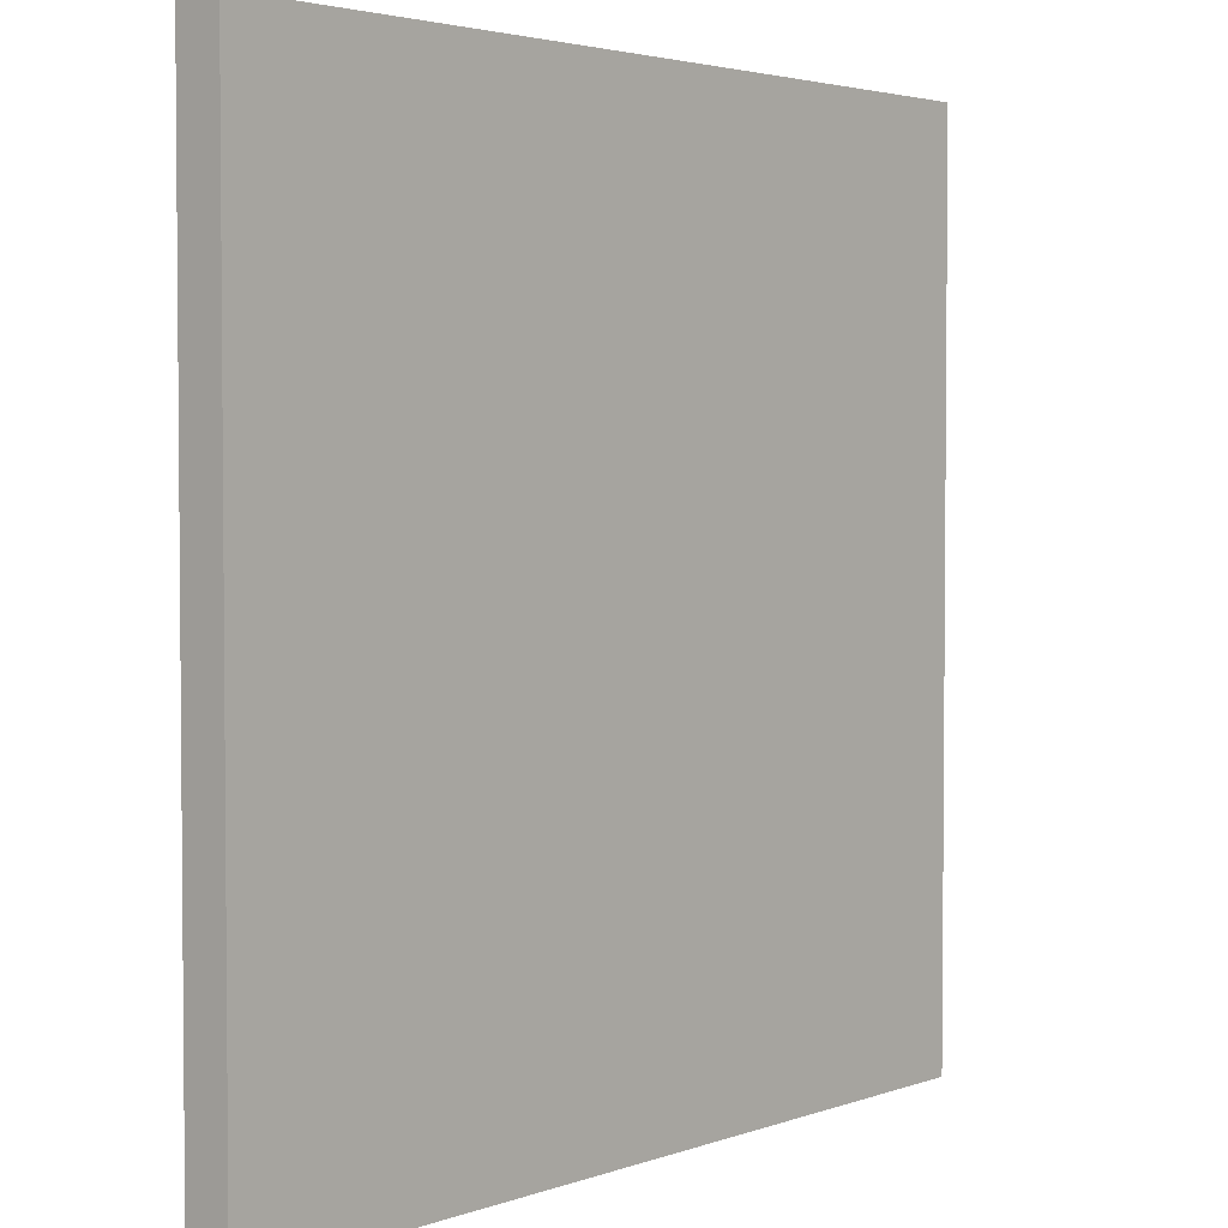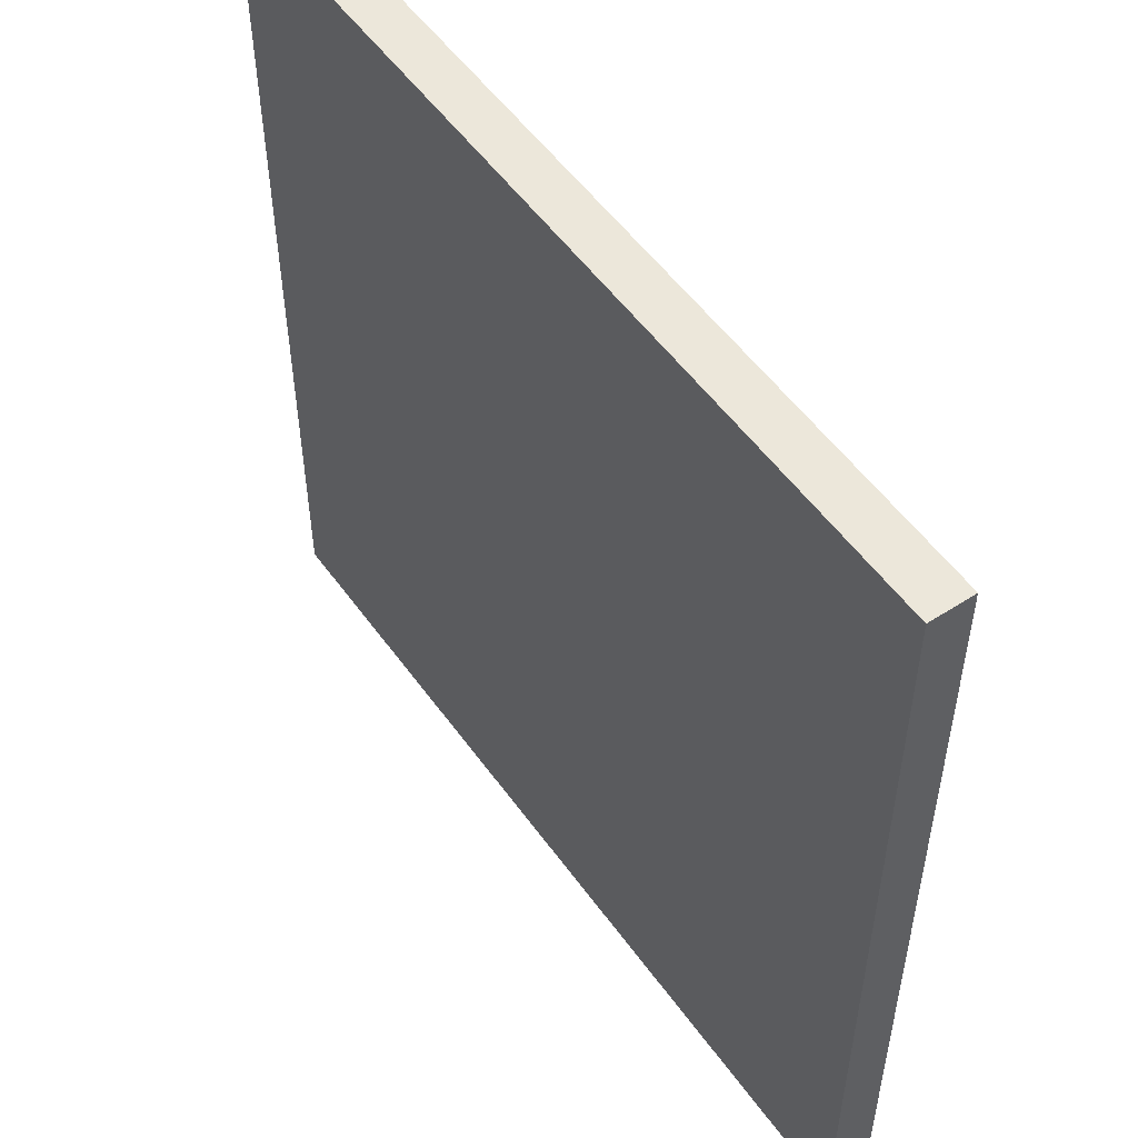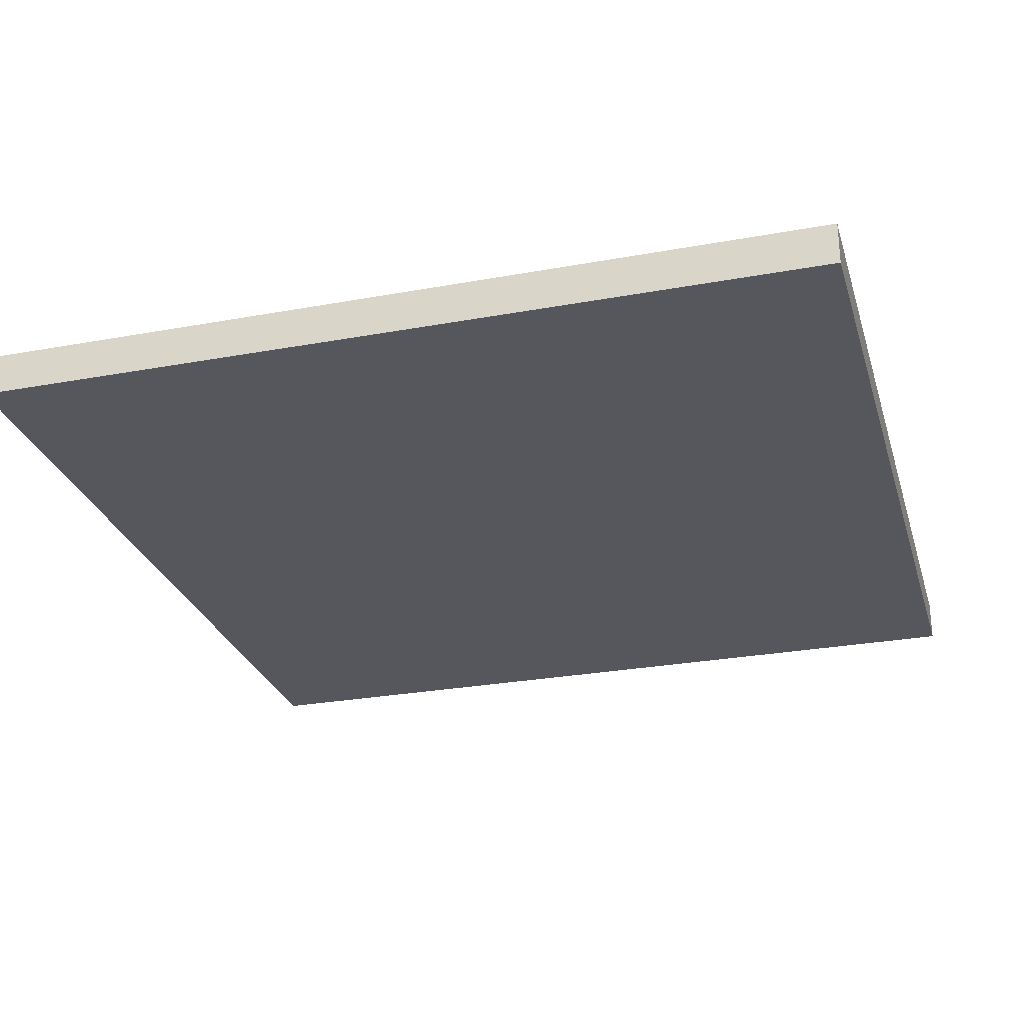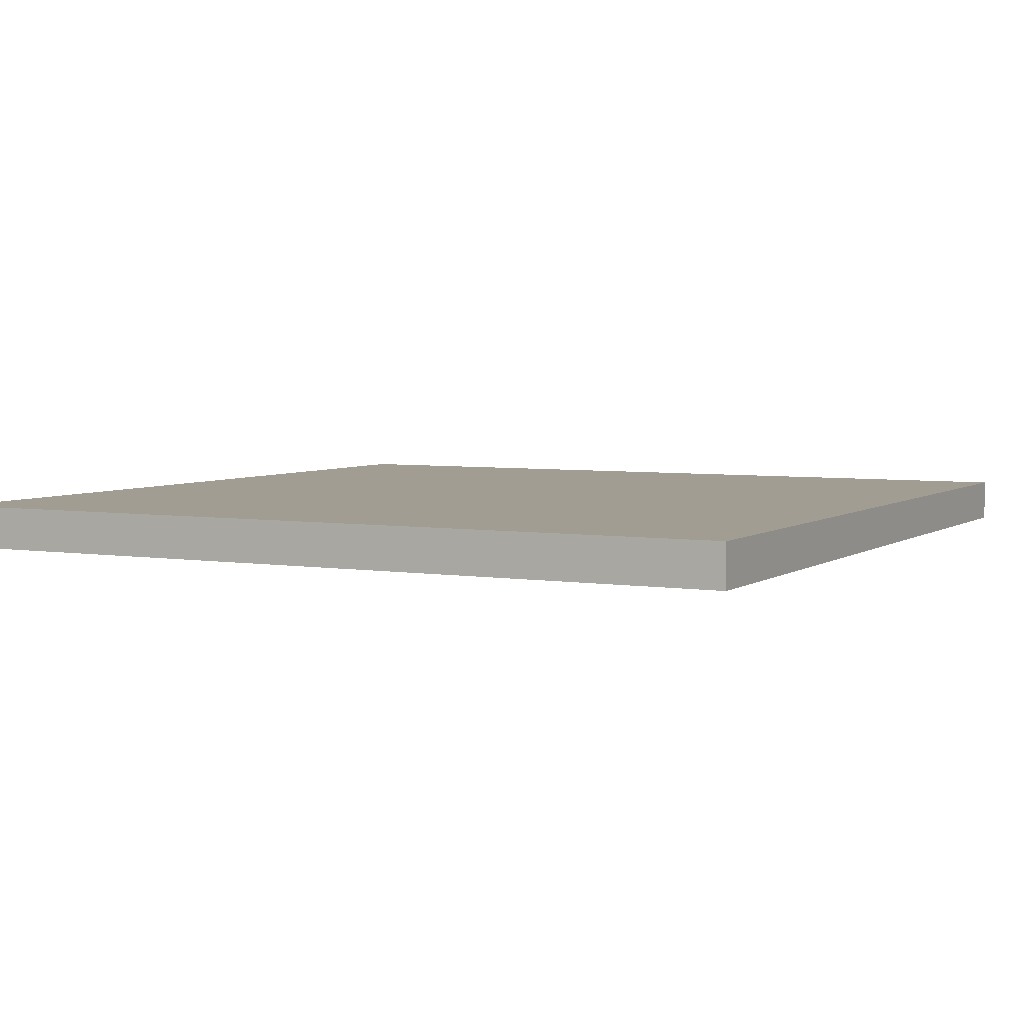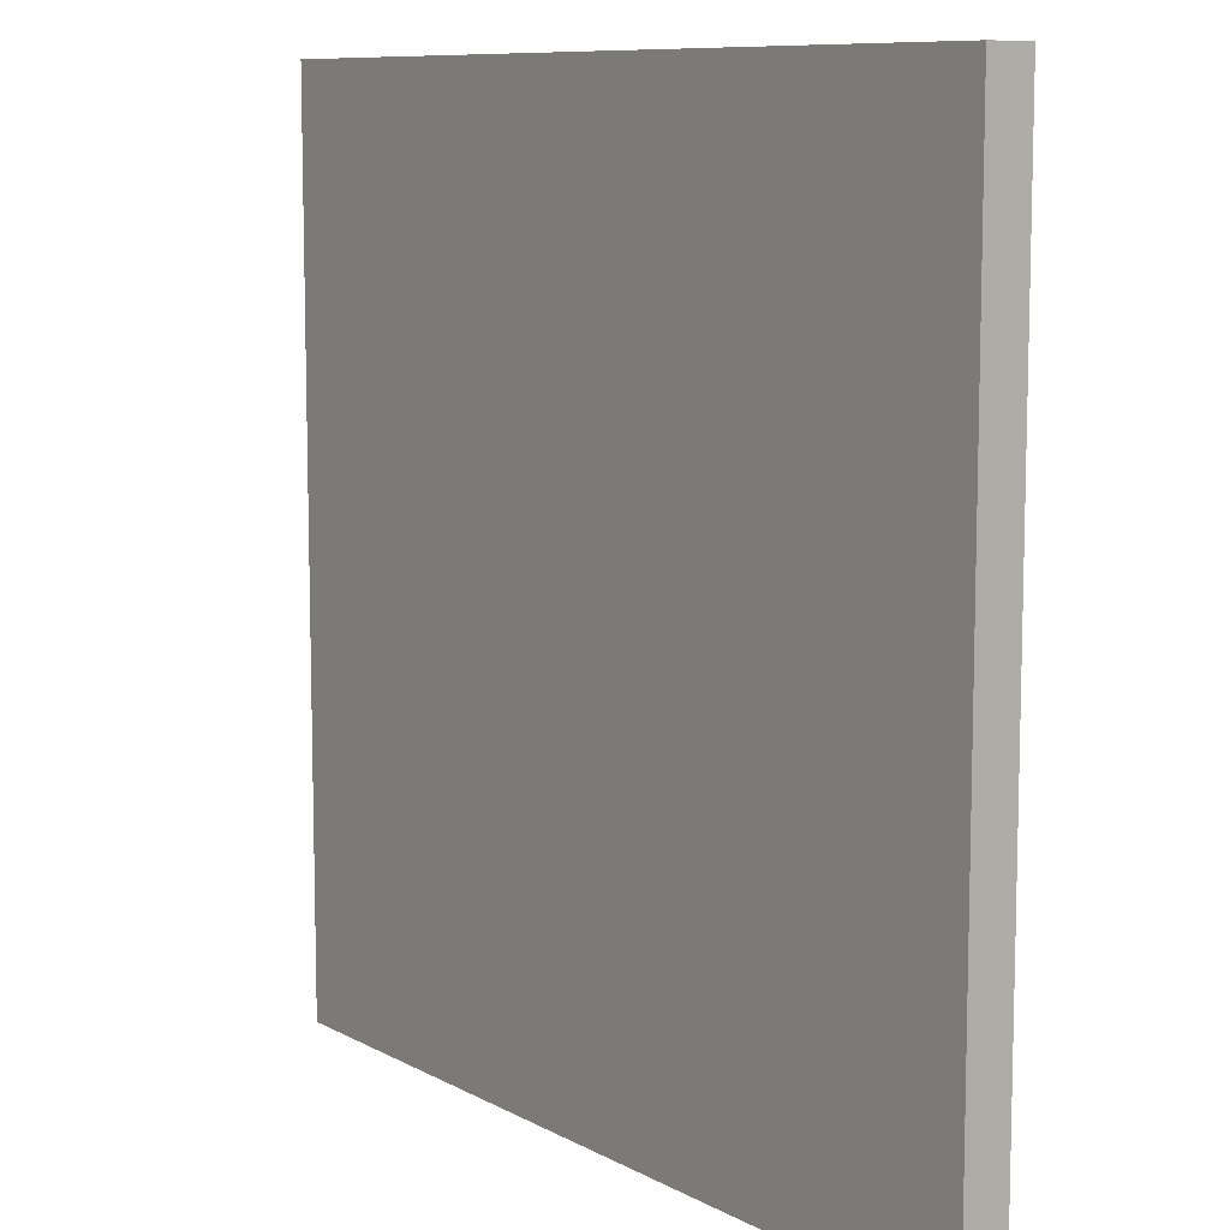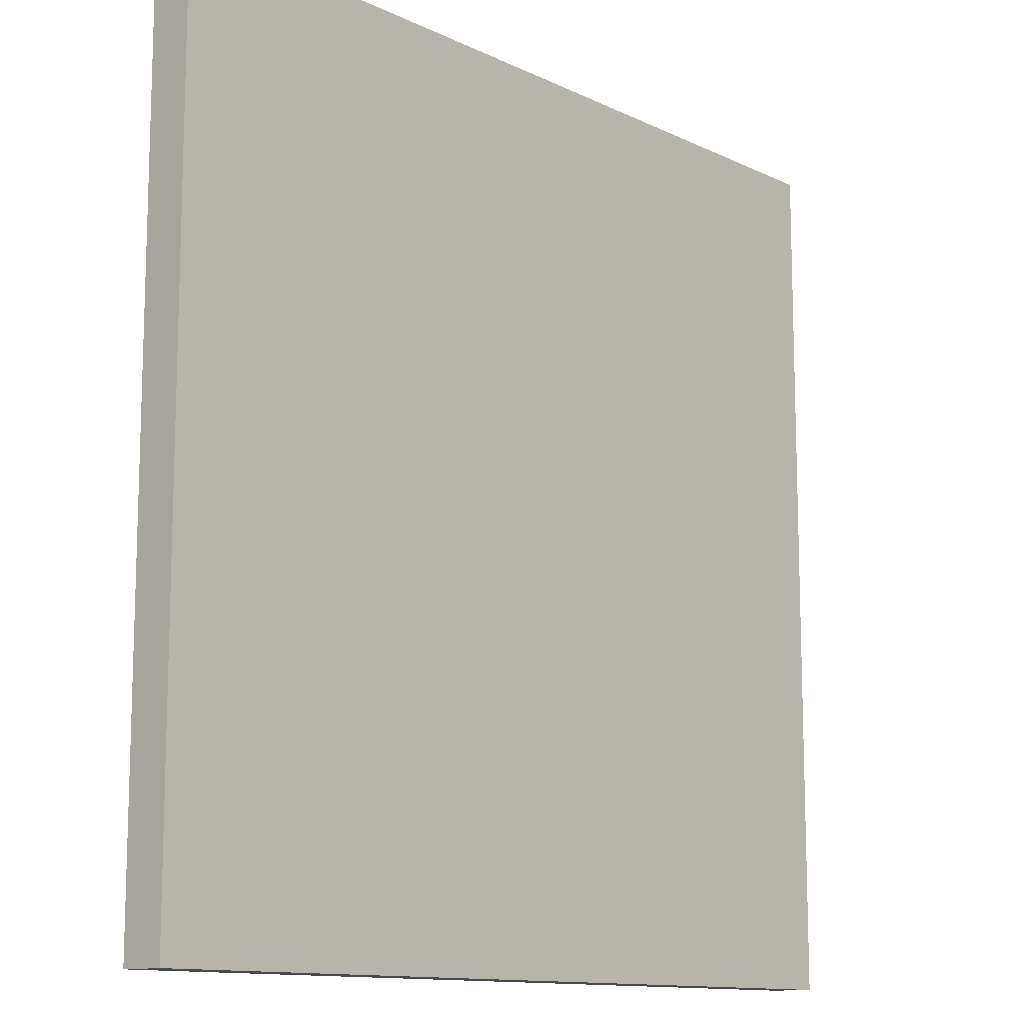
<metadata>
{"format":"obj","ext":"obj","renderer":"f3d","projection":"perspective","resolution":1024,"background":"white","views":[{"elev":3.2,"azim":-50.2,"up":"+Z"},{"elev":53.2,"azim":-124.8,"up":"+Z"},{"elev":-27.5,"azim":-164.3,"up":"+Y"},{"elev":4.6,"azim":-62.6,"up":"+Y"},{"elev":9.4,"azim":-126.1,"up":"+Z"},{"elev":-12.2,"azim":-48.3,"up":"+Z"}]}
</metadata>
<code>
g floor blood
v -20 38 20
v -20 38 -20
v -20 40 20
v -20 40 -20
v 20 38 20
v 20 38 -20
v 20 40 20
v 20 40 -20
v -20 38 20
v -20 40 20
v 20 38 20
v 20 40 20
v -20 38 -20
v -20 40 -20
v 20 38 -20
v 20 40 -20
v -20 38 20
v 20 38 20
v -20 38 -20
v 20 38 -20
v -20 40 20
v 20 40 20
v -4 40 17
v -3 40 17
v -2 40 17
v 2 40 17
v 3 40 17
v -4 40 16
v -3 40 16
v -2 40 16
v 2 40 16
v 3 40 16
v -15 40 15
v -14 40 15
v 14 40 15
v 15 40 15
v -15 40 14
v -14 40 14
v 14 40 14
v 15 40 14
v -7 40 13
v 7 40 13
v -12 40 12
v -11 40 12
v -7 40 12
v 7 40 12
v 11 40 12
v 12 40 12
v -14 40 11
v -12 40 11
v -11 40 11
v -10 40 11
v 10 40 11
v 11 40 11
v 12 40 11
v -15 40 10
v -14 40 10
v -10 40 10
v -9 40 10
v -5 40 10
v 5 40 10
v 7 40 10
v 10 40 10
v 11 40 10
v -16 40 9
v -15 40 9
v -9 40 9
v -8 40 9
v -5 40 9
v 5 40 9
v 6 40 9
v 7 40 9
v 10 40 9
v 11 40 9
v -9 40 8
v -8 40 8
v -7 40 8
v -9 40 7
v -8 40 7
v -7 40 7
v -6 40 7
v -4 40 7
v -3 40 7
v 12 40 7
v 13 40 7
v -7 40 6
v -6 40 6
v -4 40 6
v 5 40 6
v 6 40 6
v 7 40 6
v 10 40 6
v 11 40 6
v -16 40 5
v -15 40 5
v -6 40 5
v -5 40 5
v 4 40 5
v 5 40 5
v 6 40 5
v 7 40 5
v 9 40 5
v 10 40 5
v -15 40 4
v -13 40 4
v -5 40 4
v -4 40 4
v -3 40 4
v -2 40 4
v 3 40 4
v 4 40 4
v 5 40 4
v -18 40 3
v -17 40 3
v -8 40 3
v -7 40 3
v -4 40 3
v -3 40 3
v 2 40 3
v 3 40 3
v 4 40 3
v 17 40 3
v 18 40 3
v -18 40 2
v -17 40 2
v -7 40 2
v -6 40 2
v -3 40 2
v -2 40 2
v 2 40 2
v 3 40 2
v 17 40 2
v 18 40 2
v -18 40 1
v -16 40 1
v -6 40 1
v -4 40 1
v -4 40 -0
v -3 40 -0
v -18 40 -1
v -17 40 -1
v -16 40 -1
v -15 40 -1
v -14 40 -1
v -13 40 -1
v -3 40 -1
v -2 40 -1
v -18 40 -2
v -17 40 -2
v -16 40 -2
v -2 40 -2
v -1 40 -2
v 2 40 -2
v 3 40 -2
v 17 40 -2
v 18 40 -2
v -18 40 -3
v -17 40 -3
v -16 40 -3
v -15 40 -3
v 2 40 -3
v 3 40 -3
v 4 40 -3
v 17 40 -3
v 18 40 -3
v -1 40 -4
v 0 40 -4
v 3 40 -4
v 4 40 -4
v 5 40 -4
v -14 40 -5
v -13 40 -5
v 4 40 -5
v 5 40 -5
v 6 40 -5
v 9 40 -5
v 10 40 -5
v 16 40 -5
v 18 40 -5
v 0 40 -6
v 1 40 -6
v 5 40 -6
v 6 40 -6
v 7 40 -6
v 15 40 -6
v 16 40 -6
v 18 40 -6
v 19 40 -6
v -13 40 -7
v -11 40 -7
v -7 40 -7
v -6 40 -7
v 6 40 -7
v 7 40 -7
v 8 40 -7
v 12 40 -7
v 13 40 -7
v -14 40 -8
v -11 40 -8
v -10 40 -8
v -9 40 -8
v -8 40 -8
v -7 40 -8
v -6 40 -8
v -5 40 -8
v 7 40 -8
v 8 40 -8
v 9 40 -8
v 15 40 -8
v 16 40 -8
v 18 40 -8
v 19 40 -8
v -13 40 -9
v -12 40 -9
v -11 40 -9
v -10 40 -9
v -9 40 -9
v -8 40 -9
v 1 40 -9
v 5 40 -9
v 8 40 -9
v 9 40 -9
v 10 40 -9
v 16 40 -9
v 18 40 -9
v -14 40 -10
v -13 40 -10
v -12 40 -10
v -11 40 -10
v -10 40 -10
v -9 40 -10
v -5 40 -10
v 5 40 -10
v 9 40 -10
v 10 40 -10
v 11 40 -10
v -12 40 -11
v -11 40 -11
v -10 40 -11
v 10 40 -11
v 11 40 -11
v 12 40 -11
v -13 40 -12
v -12 40 -12
v -11 40 -12
v -7 40 -12
v -2 40 -12
v 1 40 -12
v 7 40 -12
v 11 40 -12
v 12 40 -12
v -7 40 -13
v -2 40 -13
v -1 40 -13
v 1 40 -13
v 7 40 -13
v -15 40 -14
v -14 40 -14
v -1 40 -14
v 1 40 -14
v 14 40 -14
v 15 40 -14
v 17 40 -14
v -15 40 -15
v -14 40 -15
v 14 40 -15
v 15 40 -15
v -3 40 -16
v -2 40 -16
v 2 40 -16
v 3 40 -16
v 9 40 -16
v 10 40 -16
v 15 40 -16
v 17 40 -16
v -3 40 -17
v -2 40 -17
v 2 40 -17
v 3 40 -17
v 9 40 -17
v 10 40 -17
v 12 40 -17
v 15 40 -17
v 12 40 -18
v 15 40 -18
v -20 40 -20
v 20 40 -20
f 3 2 1
f 4 2 3
f 5 6 7
f 7 6 8
f 11 10 9
f 12 10 11
f 13 14 15
f 15 14 16
f 19 18 17
f 20 18 19
f 21 22 23
f 23 22 24
f 24 22 25
f 25 22 26
f 26 22 27
f 21 23 28
f 23 24 28
f 24 25 29
f 28 24 29
f 25 26 30
f 29 25 30
f 26 27 31
f 30 26 31
f 27 22 32
f 31 27 32
f 30 31 33
f 29 30 33
f 31 32 33
f 28 29 33
f 21 28 33
f 33 32 34
f 32 22 35
f 34 32 35
f 35 22 36
f 33 34 37
f 21 33 37
f 34 35 38
f 37 34 38
f 35 36 39
f 38 35 39
f 36 22 40
f 39 36 40
f 38 39 41
f 37 38 41
f 39 40 41
f 41 40 42
f 37 41 43
f 43 41 44
f 41 42 45
f 44 41 45
f 42 40 46
f 45 42 46
f 46 40 47
f 47 40 48
f 37 43 49
f 43 44 50
f 49 43 50
f 44 45 51
f 50 44 51
f 45 46 51
f 46 47 51
f 51 47 52
f 52 47 53
f 47 48 54
f 53 47 54
f 48 40 55
f 54 48 55
f 21 37 56
f 37 49 56
f 49 50 57
f 56 49 57
f 50 51 57
f 51 52 57
f 52 53 58
f 57 52 58
f 58 53 59
f 59 53 60
f 60 53 61
f 61 53 62
f 53 54 63
f 62 53 63
f 54 55 64
f 63 54 64
f 21 56 65
f 56 57 66
f 65 56 66
f 57 58 66
f 58 59 66
f 59 60 67
f 66 59 67
f 67 60 68
f 60 61 69
f 68 60 69
f 61 62 70
f 69 61 70
f 70 62 71
f 62 63 72
f 71 62 72
f 63 64 73
f 72 63 73
f 64 55 74
f 73 64 74
f 67 68 75
f 65 66 75
f 66 67 75
f 70 71 76
f 75 68 76
f 68 69 76
f 69 70 76
f 76 71 77
f 65 75 78
f 75 76 78
f 76 77 79
f 78 76 79
f 77 71 80
f 79 77 80
f 80 71 81
f 81 71 82
f 82 71 83
f 55 40 84
f 74 55 84
f 84 40 85
f 79 80 86
f 80 81 86
f 81 82 87
f 86 81 87
f 82 83 88
f 87 82 88
f 83 71 89
f 72 73 90
f 89 71 90
f 73 74 90
f 71 72 90
f 90 74 91
f 91 74 92
f 74 84 93
f 92 74 93
f 78 79 94
f 21 65 94
f 65 78 94
f 94 79 95
f 87 88 96
f 86 87 96
f 96 88 97
f 83 89 98
f 89 90 99
f 98 89 99
f 90 91 100
f 99 90 100
f 91 92 101
f 100 91 101
f 101 92 102
f 92 93 103
f 102 92 103
f 95 79 104
f 94 95 104
f 104 79 105
f 97 88 106
f 96 97 106
f 88 83 107
f 106 88 107
f 83 98 108
f 107 83 108
f 108 98 109
f 109 98 110
f 98 99 111
f 110 98 111
f 101 102 112
f 111 99 112
f 99 100 112
f 100 101 112
f 21 94 113
f 104 105 113
f 94 104 113
f 113 105 114
f 96 106 115
f 105 79 115
f 79 86 115
f 106 107 115
f 86 96 115
f 115 107 116
f 108 109 117
f 116 107 117
f 107 108 117
f 117 109 118
f 109 110 119
f 110 111 120
f 119 110 120
f 111 112 121
f 120 111 121
f 40 22 122
f 85 40 122
f 122 22 123
f 113 114 124
f 21 113 124
f 114 105 125
f 124 114 125
f 115 116 126
f 116 117 126
f 117 118 126
f 126 118 127
f 118 109 128
f 127 118 128
f 109 119 129
f 128 109 129
f 119 120 130
f 129 119 130
f 120 121 131
f 130 120 131
f 122 123 132
f 85 122 132
f 123 22 133
f 132 123 133
f 21 124 134
f 124 125 134
f 125 105 135
f 134 125 135
f 127 128 136
f 126 127 136
f 129 130 136
f 128 129 136
f 130 131 136
f 136 131 137
f 136 137 138
f 137 131 138
f 138 131 139
f 21 134 140
f 134 135 140
f 140 135 141
f 135 105 142
f 141 135 142
f 142 105 143
f 143 105 144
f 138 139 145
f 144 105 145
f 115 126 145
f 105 115 145
f 126 136 145
f 136 138 145
f 139 131 146
f 145 139 146
f 146 131 147
f 140 141 148
f 21 140 148
f 142 143 149
f 148 141 149
f 141 142 149
f 149 143 150
f 147 131 151
f 144 145 151
f 145 146 151
f 146 147 151
f 151 131 152
f 152 131 153
f 131 121 154
f 153 131 154
f 85 132 155
f 132 133 155
f 133 22 156
f 155 133 156
f 21 148 157
f 148 149 157
f 149 150 158
f 157 149 158
f 150 143 159
f 158 150 159
f 143 144 160
f 159 143 160
f 152 153 161
f 153 154 161
f 154 121 162
f 161 154 162
f 121 112 163
f 162 121 163
f 85 155 164
f 155 156 164
f 156 22 165
f 164 156 165
f 161 162 166
f 152 161 166
f 151 152 166
f 166 162 167
f 162 163 168
f 167 162 168
f 163 112 169
f 168 163 169
f 112 102 170
f 169 112 170
f 157 158 171
f 158 159 171
f 160 144 171
f 151 166 171
f 144 151 171
f 159 160 171
f 166 167 171
f 171 167 172
f 167 168 173
f 169 170 173
f 168 169 173
f 170 102 174
f 173 170 174
f 174 102 175
f 102 103 176
f 175 102 176
f 103 93 177
f 176 103 177
f 164 165 178
f 85 164 178
f 165 22 179
f 178 165 179
f 172 167 180
f 167 173 180
f 173 174 180
f 180 174 181
f 174 175 182
f 181 174 182
f 175 176 183
f 182 175 183
f 176 177 183
f 183 177 184
f 85 178 185
f 178 179 186
f 185 178 186
f 179 22 187
f 186 179 187
f 187 22 188
f 180 181 189
f 171 172 189
f 172 180 189
f 189 181 190
f 190 181 191
f 191 181 192
f 181 182 193
f 182 183 193
f 183 184 193
f 184 177 194
f 193 184 194
f 194 177 195
f 177 93 196
f 195 177 196
f 93 84 196
f 84 85 196
f 85 185 197
f 196 85 197
f 189 190 198
f 157 171 198
f 171 189 198
f 190 191 199
f 198 190 199
f 199 191 200
f 200 191 201
f 201 191 202
f 191 192 203
f 202 191 203
f 192 181 204
f 203 192 204
f 204 181 205
f 194 195 206
f 193 194 206
f 195 196 207
f 206 195 207
f 196 197 207
f 207 197 208
f 185 186 209
f 208 197 209
f 187 188 209
f 186 187 209
f 197 185 209
f 209 188 210
f 210 188 211
f 188 22 212
f 211 188 212
f 199 200 213
f 198 199 213
f 213 200 214
f 214 200 215
f 200 201 216
f 215 200 216
f 201 202 217
f 216 201 217
f 204 205 218
f 217 202 218
f 202 203 218
f 203 204 218
f 181 193 219
f 205 181 219
f 193 206 219
f 206 207 219
f 219 207 220
f 207 208 221
f 220 207 221
f 209 210 222
f 221 208 222
f 208 209 222
f 222 210 223
f 210 211 224
f 223 210 224
f 211 212 225
f 224 211 225
f 198 213 226
f 157 198 226
f 213 214 227
f 226 213 227
f 214 215 228
f 227 214 228
f 215 216 229
f 228 215 229
f 216 217 230
f 229 216 230
f 217 218 231
f 230 217 231
f 218 205 232
f 231 218 232
f 219 220 232
f 205 219 232
f 221 222 233
f 232 220 233
f 220 221 233
f 222 223 234
f 233 222 234
f 224 225 235
f 234 223 235
f 223 224 235
f 235 225 236
f 228 229 237
f 227 228 237
f 229 230 238
f 237 229 238
f 230 231 239
f 238 230 239
f 231 232 239
f 234 235 239
f 233 234 239
f 232 233 239
f 235 236 240
f 239 235 240
f 236 225 241
f 240 236 241
f 241 225 242
f 227 237 243
f 226 227 243
f 237 238 244
f 243 237 244
f 239 240 245
f 244 238 245
f 238 239 245
f 240 241 245
f 245 241 246
f 246 241 247
f 247 241 248
f 248 241 249
f 241 242 250
f 249 241 250
f 242 225 251
f 250 242 251
f 243 244 252
f 244 245 252
f 245 246 252
f 246 247 252
f 247 248 253
f 252 247 253
f 253 248 254
f 248 249 255
f 254 248 255
f 249 250 256
f 255 249 256
f 250 251 256
f 226 243 257
f 157 226 257
f 253 254 257
f 243 252 257
f 252 253 257
f 257 254 258
f 254 255 259
f 258 254 259
f 255 256 260
f 259 255 260
f 256 251 261
f 260 256 261
f 251 225 261
f 261 225 262
f 262 225 263
f 257 258 264
f 157 257 264
f 259 260 265
f 264 258 265
f 258 259 265
f 260 261 265
f 261 262 266
f 265 261 266
f 262 263 267
f 266 262 267
f 265 266 268
f 264 265 268
f 266 267 268
f 268 267 269
f 269 267 270
f 270 267 271
f 271 267 272
f 272 267 273
f 267 263 274
f 273 267 274
f 263 225 275
f 274 263 275
f 264 268 276
f 268 269 276
f 269 270 277
f 276 269 277
f 270 271 278
f 277 270 278
f 271 272 279
f 278 271 279
f 272 273 280
f 279 272 280
f 273 274 281
f 280 273 281
f 274 275 281
f 281 275 282
f 282 275 283
f 279 280 284
f 278 279 284
f 282 283 284
f 281 282 284
f 280 281 284
f 276 277 284
f 277 278 284
f 283 275 285
f 284 283 285
f 157 264 286
f 276 284 286
f 284 285 286
f 264 276 286
f 21 157 286
f 285 275 287
f 286 285 287
f 225 212 287
f 212 22 287
f 275 225 287

</code>
